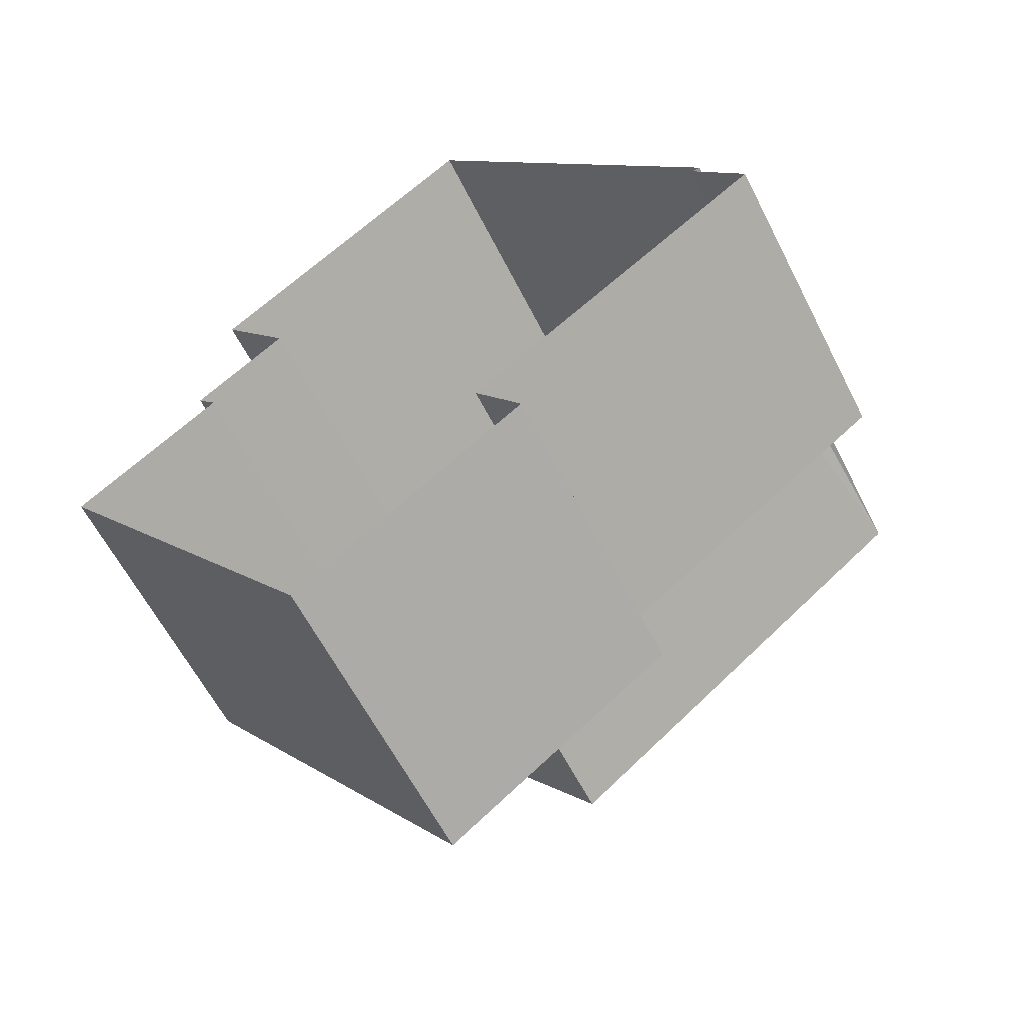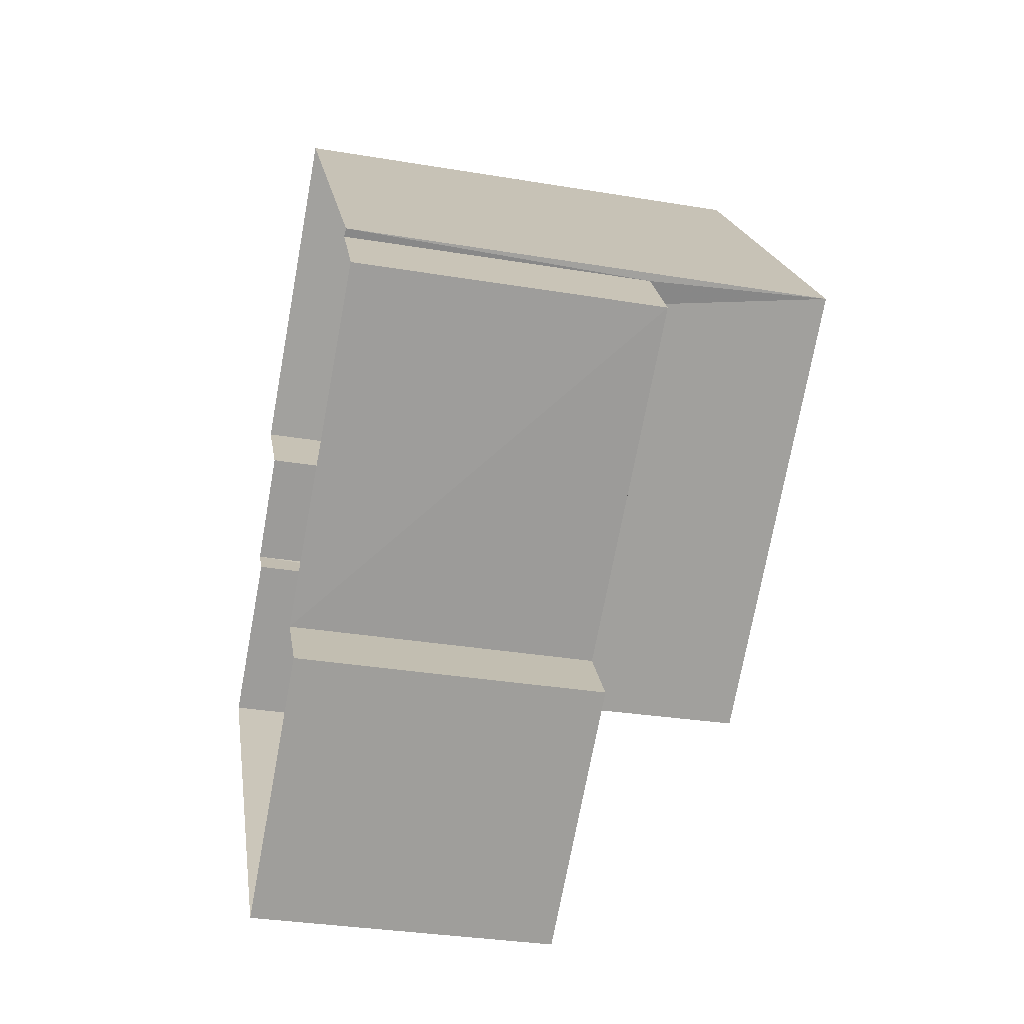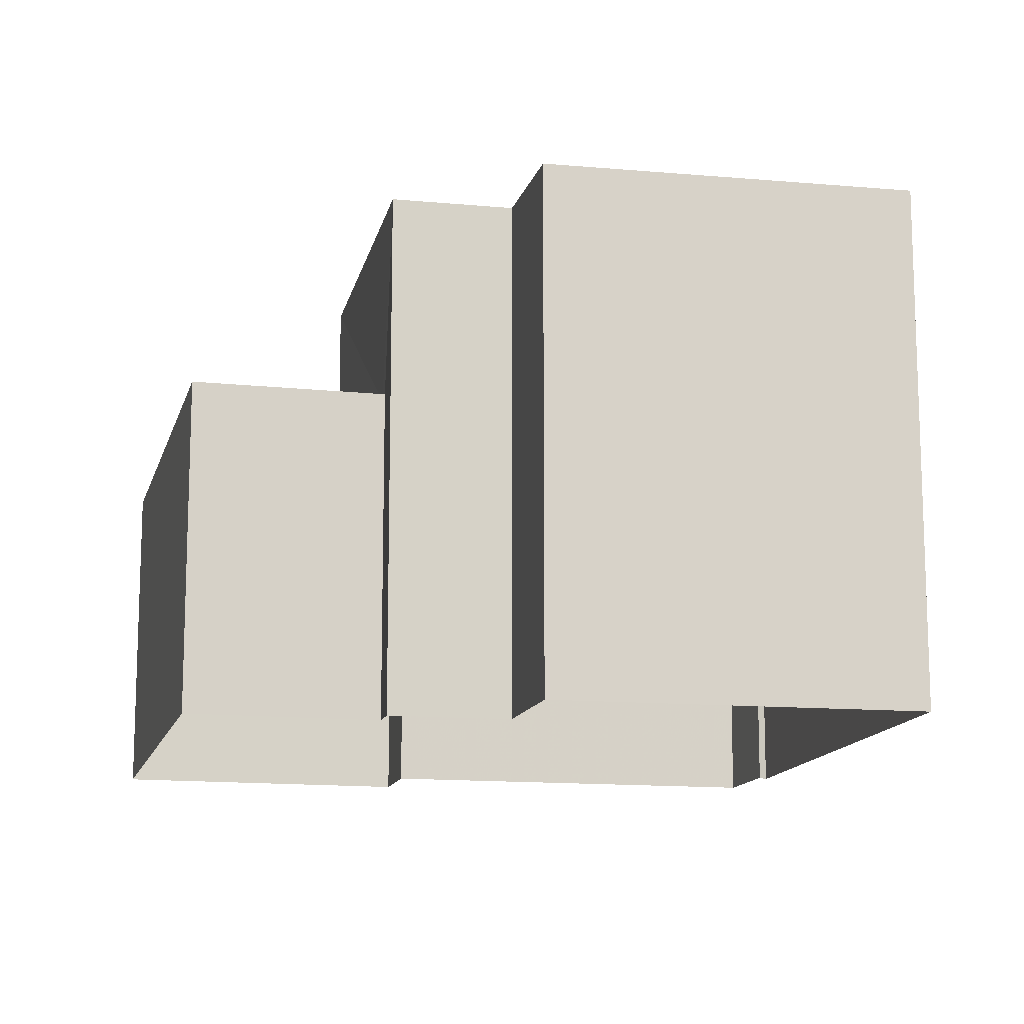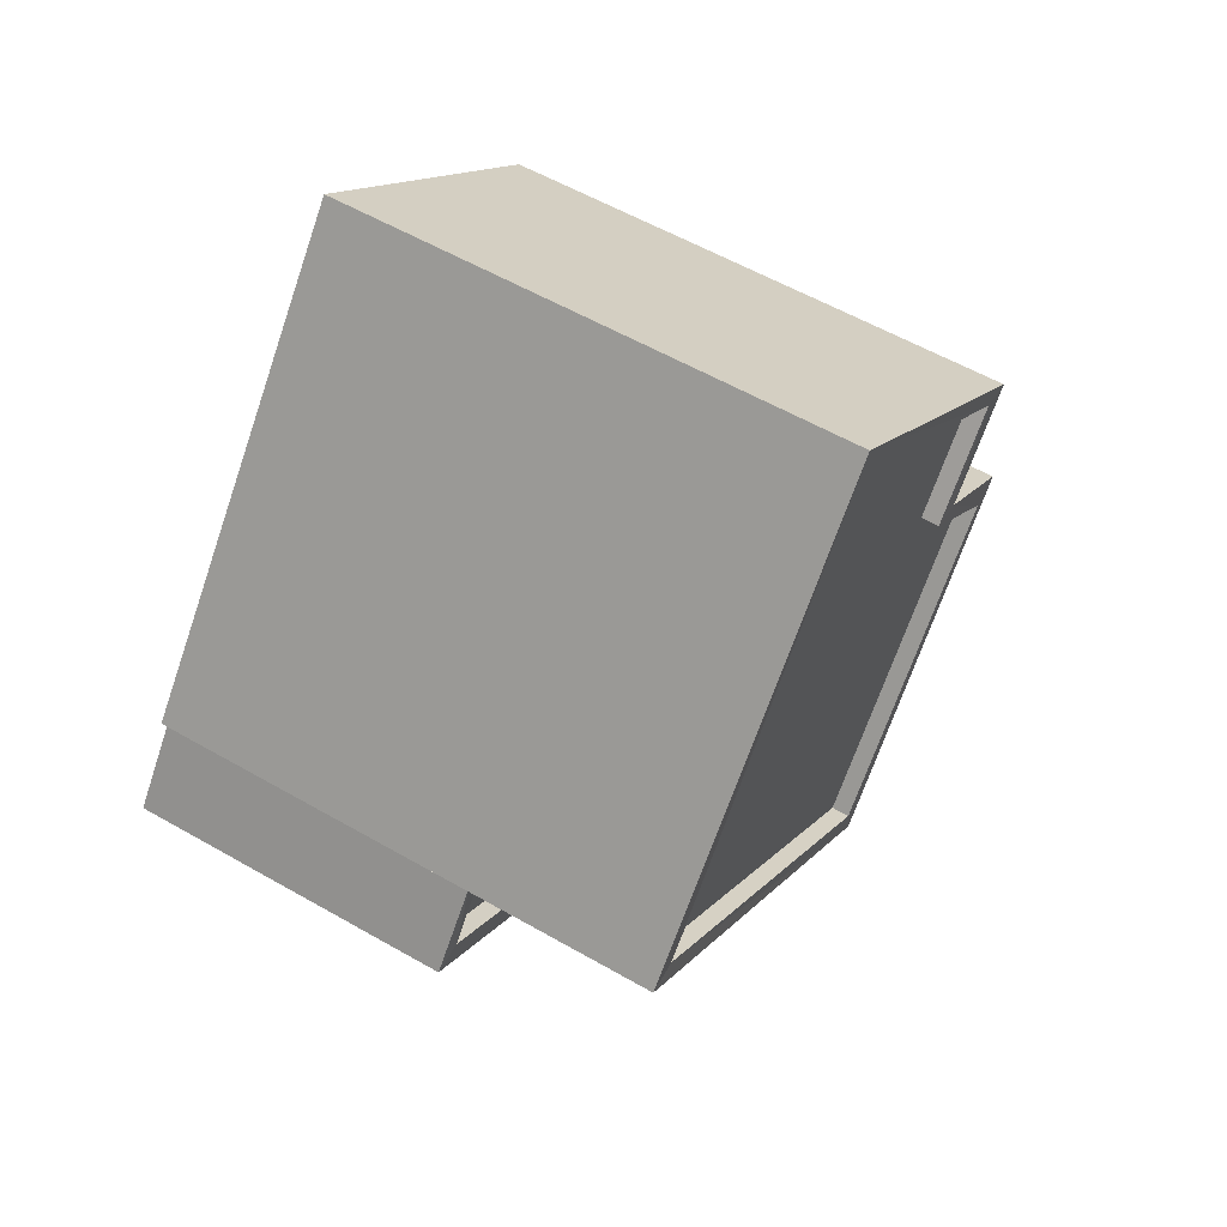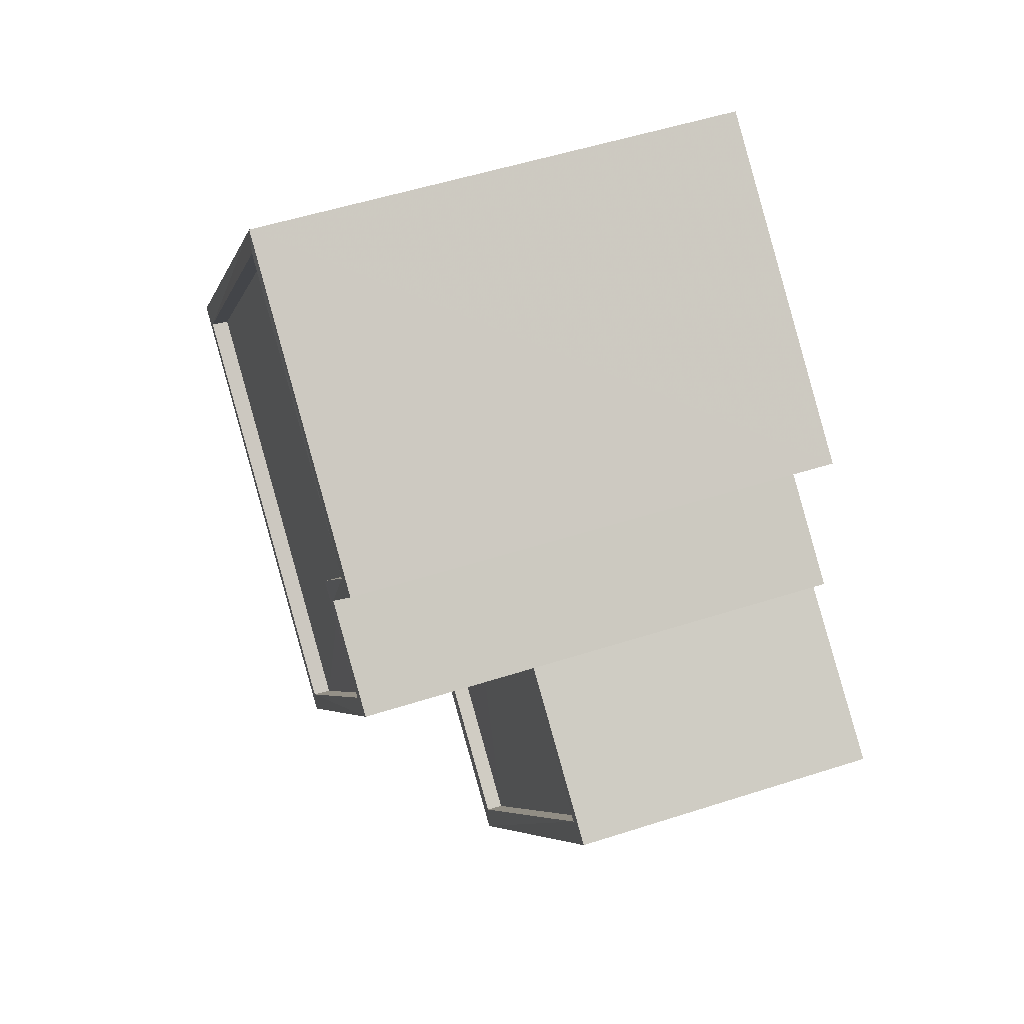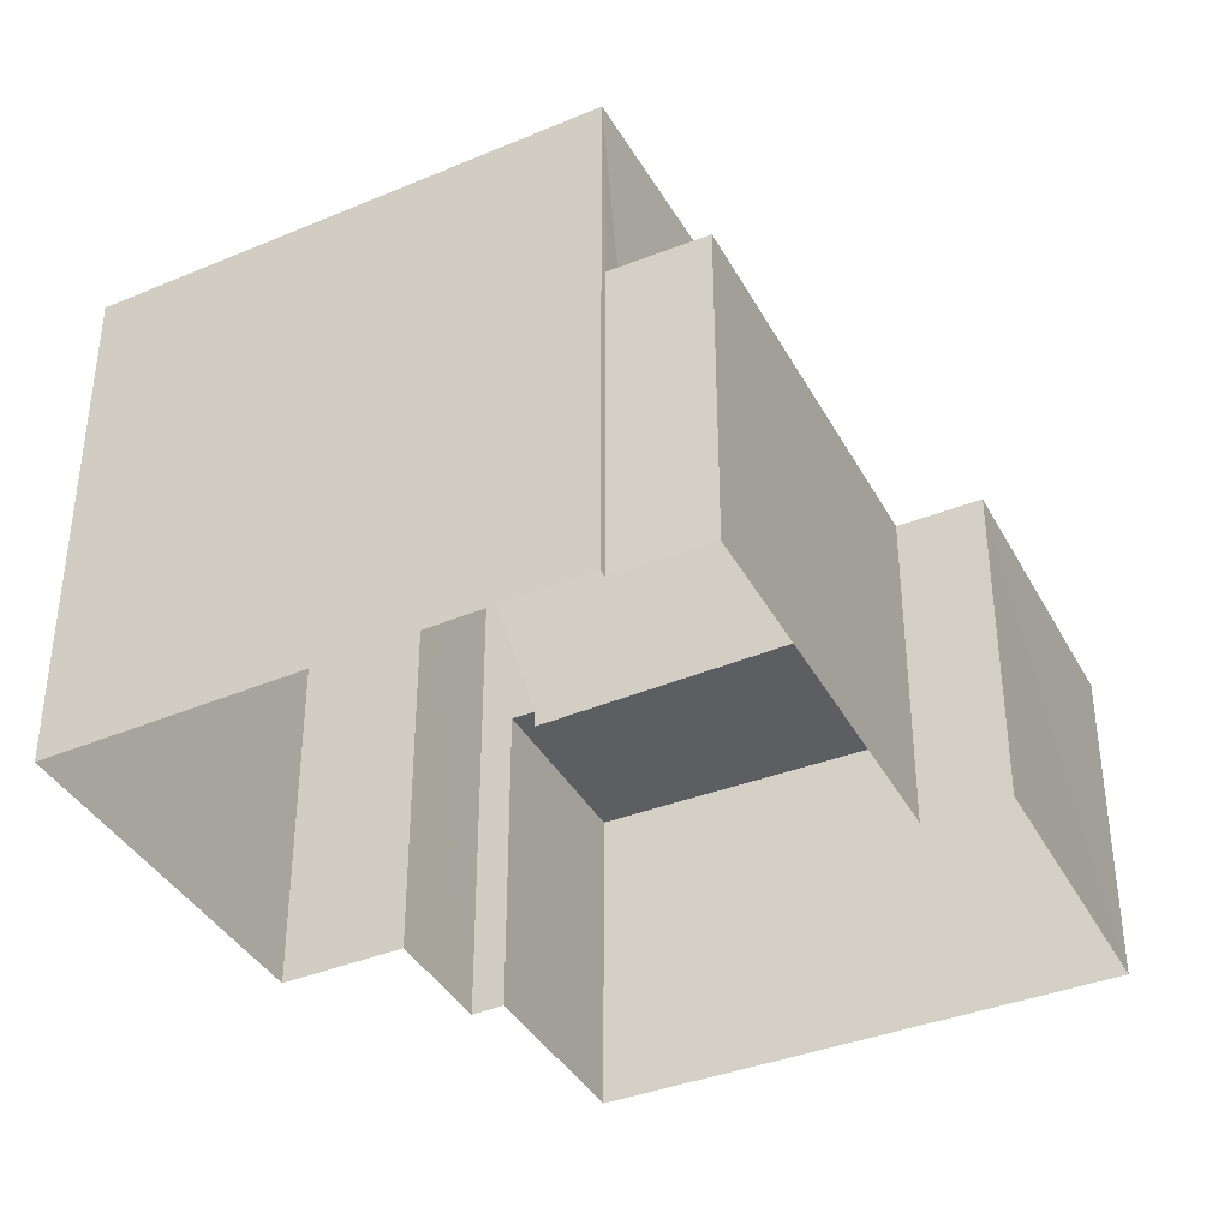
<metadata>
{"format":"obj","ext":"obj","renderer":"f3d","projection":"perspective","resolution":1024,"background":"white","views":[{"elev":-60.7,"azim":-153.2,"up":"+Y"},{"elev":-33.8,"azim":-103.1,"up":"+Y"},{"elev":-13.2,"azim":130.3,"up":"+Z"},{"elev":56.8,"azim":-58.7,"up":"+Y"},{"elev":49.6,"azim":70.2,"up":"+Y"},{"elev":-39.4,"azim":-100.7,"up":"+Z"}]}
</metadata>
<code>
v 1.2e+05 7.869e+05 18.08
v 1.2e+05 7.868e+05 18.08
v 1.2e+05 7.868e+05 18.08
v 1.2e+05 7.869e+05 18.08
v 1.2e+05 7.869e+05 18.08
v 1.2e+05 7.869e+05 18.09
v 1.2e+05 7.868e+05 18.08
v 1.2e+05 7.869e+05 18.08
v 1.2e+05 7.869e+05 18.08
v 1.2e+05 7.869e+05 18.09
v 1.2e+05 7.869e+05 18.09
v 1.2e+05 7.869e+05 18.09
v 1.2e+05 7.869e+05 25.1
v 1.2e+05 7.869e+05 25.11
v 1.2e+05 7.869e+05 25.1
v 1.2e+05 7.869e+05 25.1
v 1.2e+05 7.869e+05 25.1
v 1.2e+05 7.869e+05 25.11
v 1.2e+05 7.869e+05 25.36
v 1.2e+05 7.869e+05 25.36
v 1.2e+05 7.868e+05 25.35
v 1.2e+05 7.869e+05 25.35
v 1.2e+05 7.869e+05 25.35
v 1.2e+05 7.869e+05 25.36
v 1.2e+05 7.869e+05 25.35
v 1.2e+05 7.869e+05 25.35
v 1.2e+05 7.869e+05 25.35
v 1.2e+05 7.869e+05 25.35
v 1.2e+05 7.869e+05 25.35
v 1.2e+05 7.869e+05 25.36
v 1.2e+05 7.869e+05 22.41
v 1.2e+05 7.869e+05 22.41
v 1.2e+05 7.868e+05 22.4
v 1.2e+05 7.868e+05 22.4
v 1.2e+05 7.869e+05 22.4
v 1.2e+05 7.869e+05 22.4
v 1.2e+05 7.868e+05 22.4
v 1.2e+05 7.868e+05 22.4
v 1.2e+05 7.869e+05 22.66
v 1.2e+05 7.869e+05 22.66
v 1.2e+05 7.869e+05 22.66
v 1.2e+05 7.869e+05 22.66
v 1.2e+05 7.869e+05 22.65
v 1.2e+05 7.869e+05 22.65
v 1.2e+05 7.869e+05 22.65
v 1.2e+05 7.869e+05 22.65
v 1.2e+05 7.868e+05 22.65
v 1.2e+05 7.868e+05 22.65
v 1.2e+05 7.868e+05 22.65
v 1.2e+05 7.868e+05 22.65
v 1.2e+05 7.868e+05 22.65
v 1.2e+05 7.868e+05 22.65
f 1 2 3
f 4 5 6
f 2 7 3
f 8 1 3
f 5 9 8
f 10 11 6
f 3 12 10
f 10 6 5
f 8 3 5
f 3 10 5
f 13 14 15
f 16 15 17
f 17 15 18
f 15 14 18
f 19 20 21
f 22 19 21
f 22 21 23
f 19 24 20
f 25 24 26
f 27 25 26
f 23 27 28
f 22 23 28
f 27 29 28
f 30 24 19
f 30 26 24
f 26 29 27
f 31 32 33
f 31 33 34
f 35 34 36
f 33 37 34
f 34 37 38
f 36 34 38
f 39 40 41
f 41 40 42
f 43 44 45
f 43 45 46
f 43 47 44
f 48 49 50
f 39 50 40
f 47 49 48
f 40 50 51
f 52 47 43
f 50 49 51
f 47 52 49
f 30 14 13
f 26 30 13
f 29 13 15
f 29 26 13
f 29 15 16
f 28 29 16
f 22 16 17
f 22 28 16
f 19 17 18
f 19 22 17
f 19 18 14
f 30 19 14
f 27 5 4
f 25 27 4
f 27 9 5
f 27 23 9
f 46 21 34
f 23 21 46
f 8 9 45
f 34 35 46
f 9 23 45
f 45 23 46
f 31 34 42
f 10 41 11
f 34 21 42
f 11 41 20
f 42 21 20
f 41 42 20
f 20 24 6
f 11 20 6
f 24 4 6
f 24 25 4
f 10 12 39
f 41 10 39
f 47 2 1
f 44 47 1
f 48 7 2
f 47 48 2
f 48 3 7
f 48 50 3
f 3 39 12
f 3 50 39
f 45 44 1
f 8 45 1
f 46 36 43
f 46 35 36
f 52 36 38
f 52 43 36
f 49 38 37
f 49 52 38
f 49 37 33
f 51 49 33
f 40 51 33
f 32 40 33
f 31 40 32
f 31 42 40

</code>
